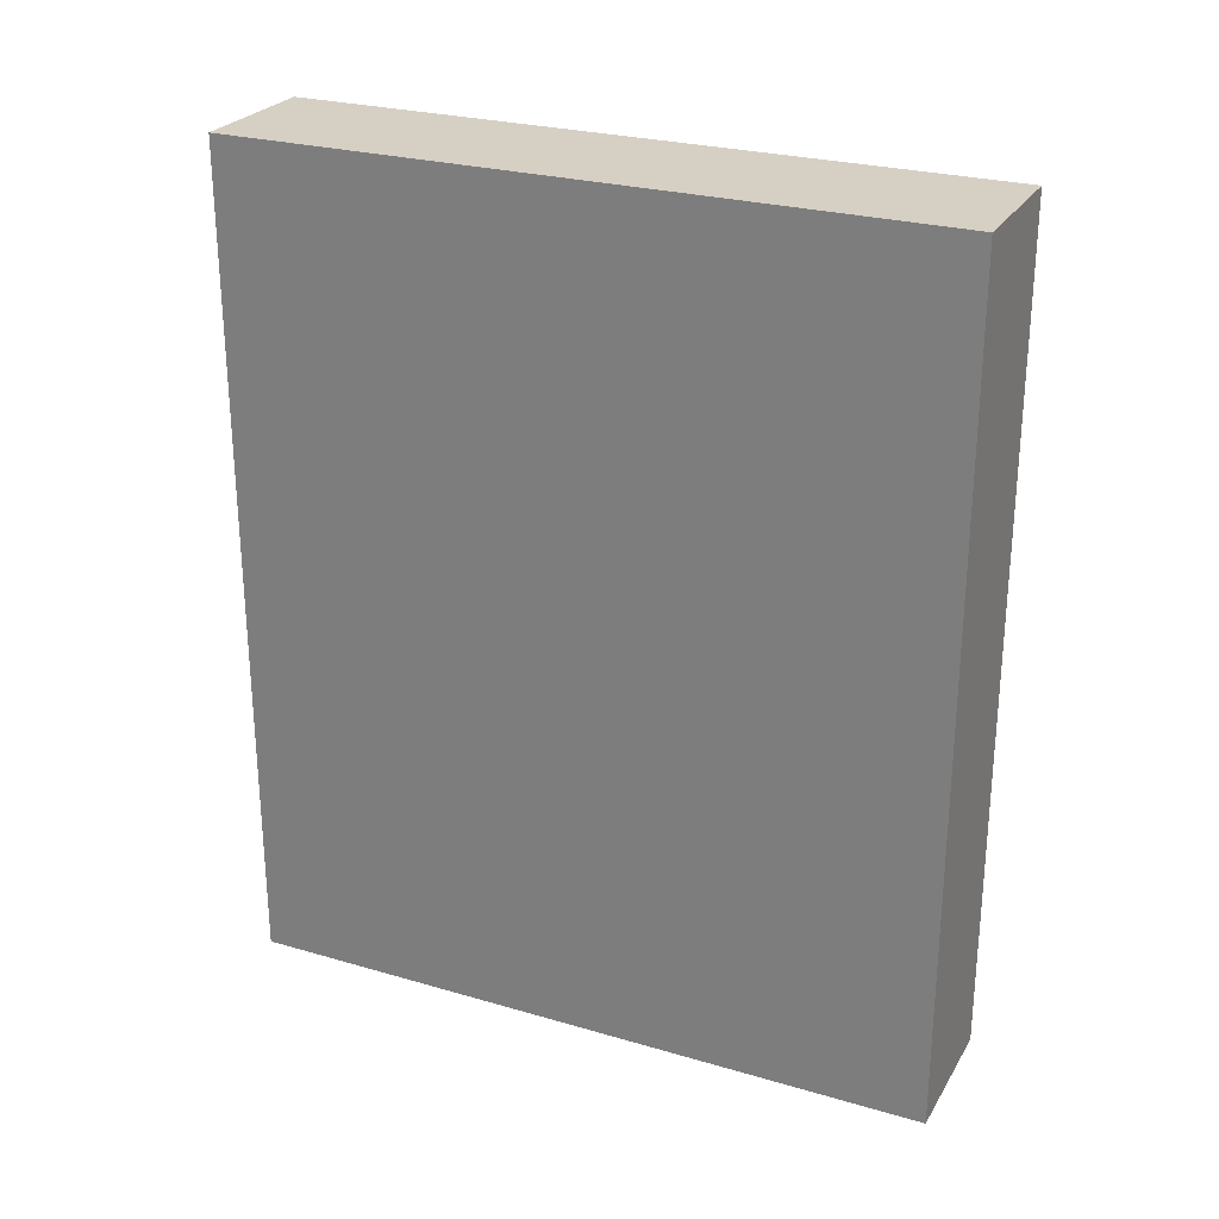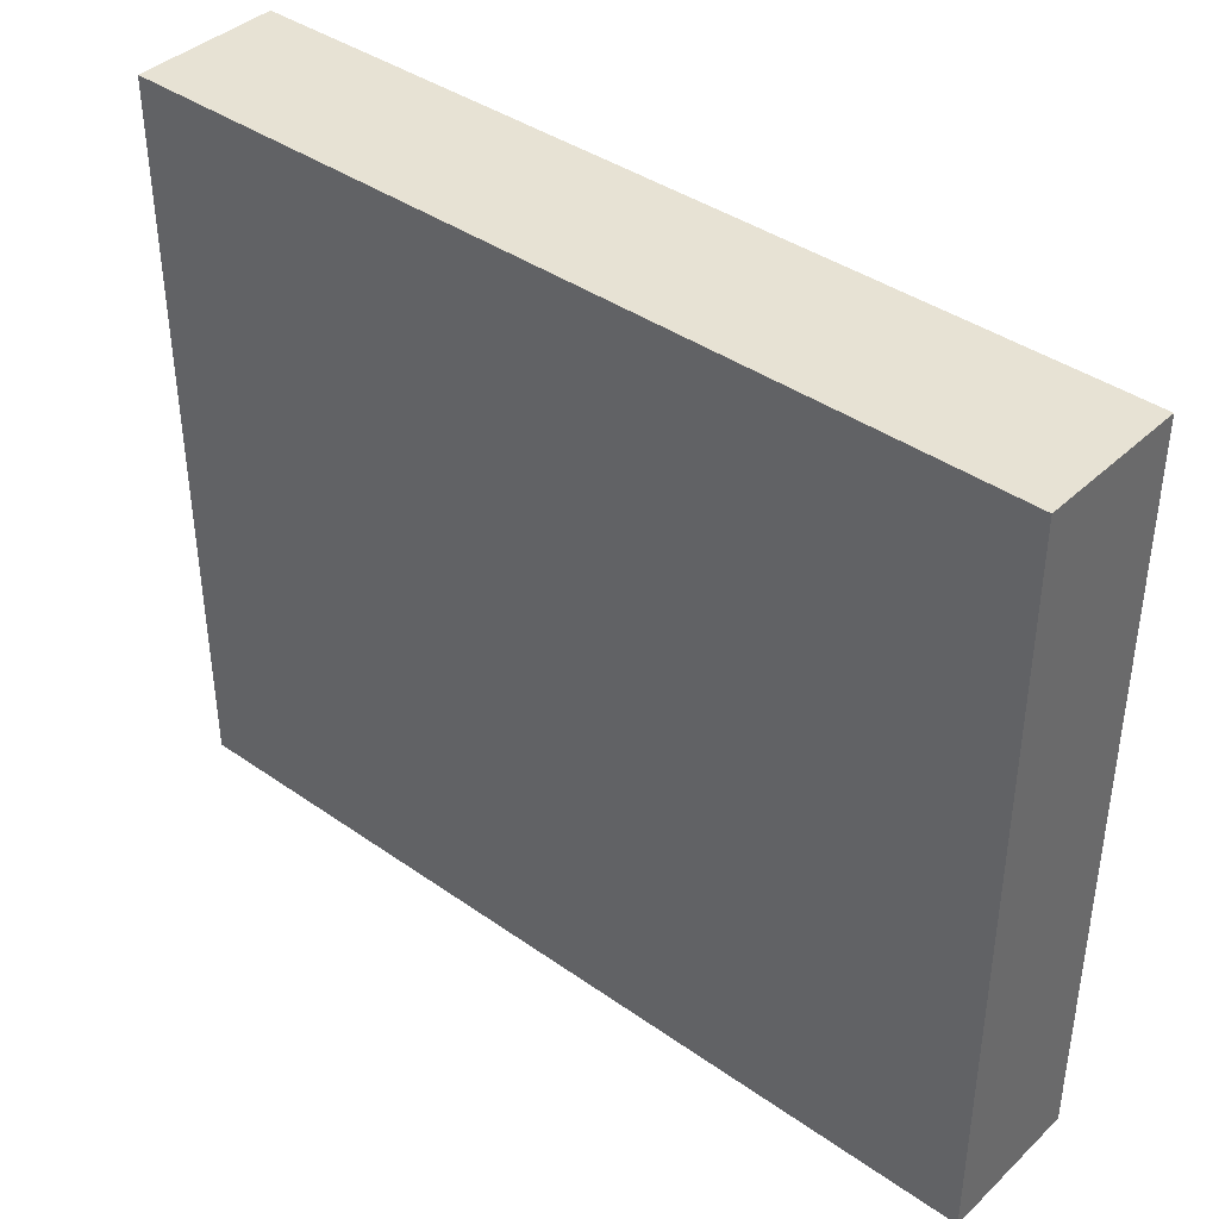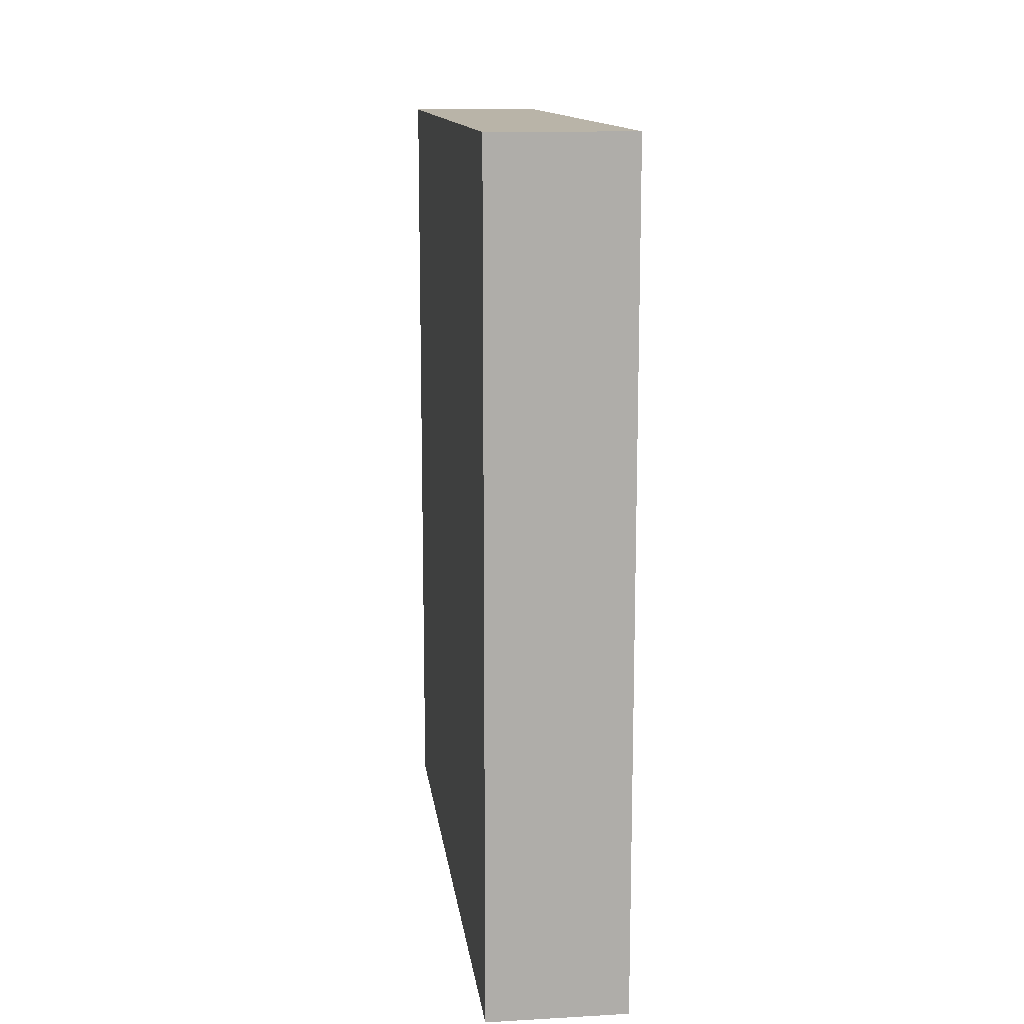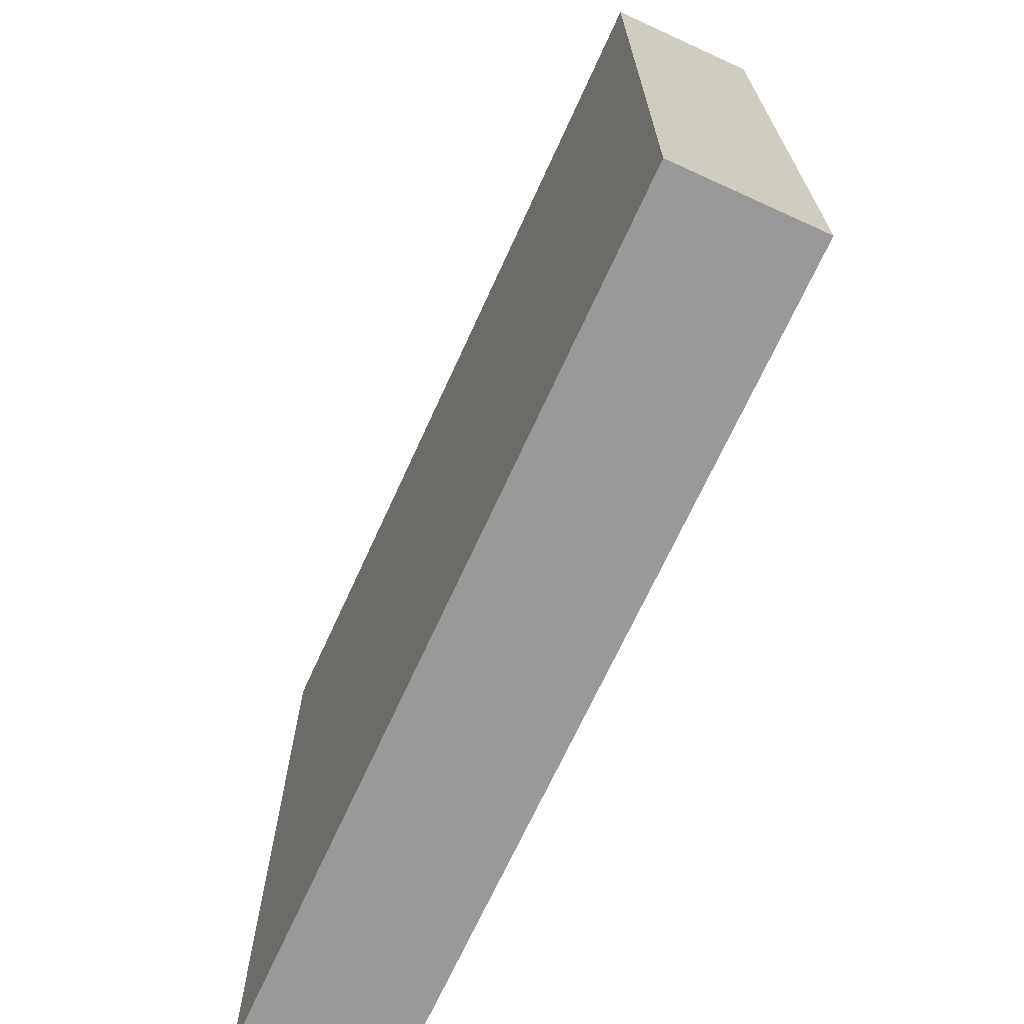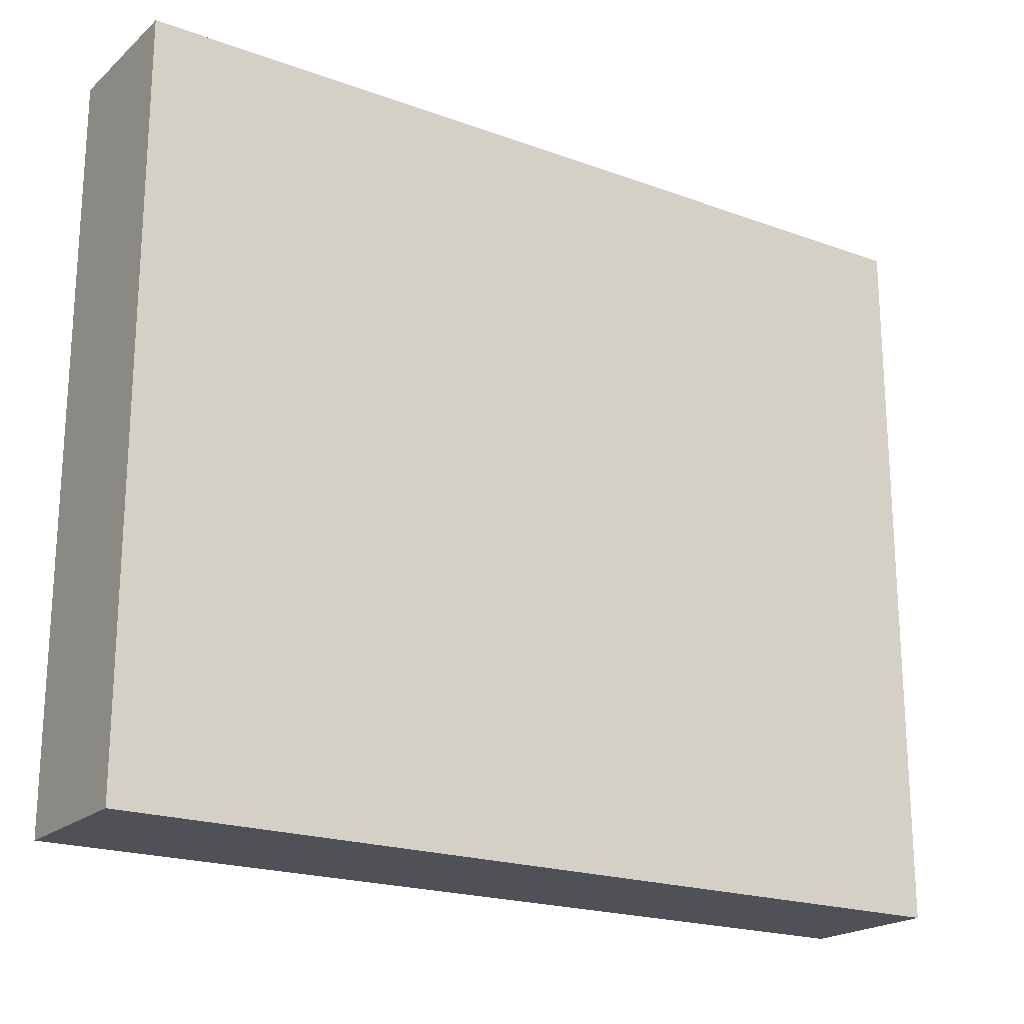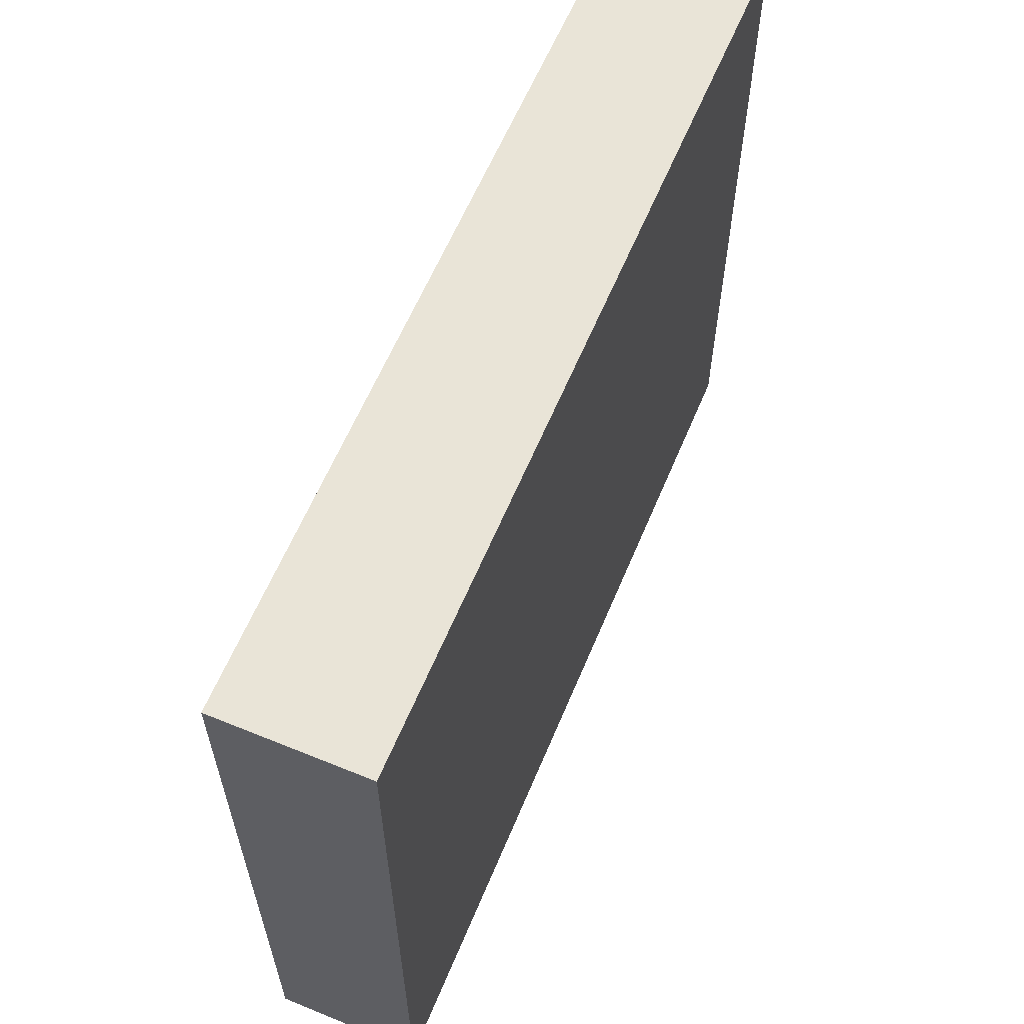
<metadata>
{"format":"obj","ext":"obj","renderer":"f3d","projection":"perspective","resolution":1024,"background":"white","views":[{"elev":26.2,"azim":-65.3,"up":"+Y"},{"elev":39.8,"azim":-49.0,"up":"+Z"},{"elev":13.2,"azim":-7.2,"up":"+Y"},{"elev":-69.0,"azim":155.5,"up":"+Z"},{"elev":-20.4,"azim":56.4,"up":"+Z"},{"elev":61.0,"azim":-157.4,"up":"+Z"}]}
</metadata>
<code>
o Cube.001_Cube.002
v -0.5 0 8.5
v -0.5 6 8.5
v -0.5 0 3.5
v -0.5 6 3.5
v 0.5 0 8.5
v 0.5 6 8.5
v 0.5 0 3.5
v 0.5 6 3.5
f 1 2 4 3
f 3 4 8 7
f 7 8 6 5
f 5 6 2 1
f 3 7 5 1
f 8 4 2 6

</code>
